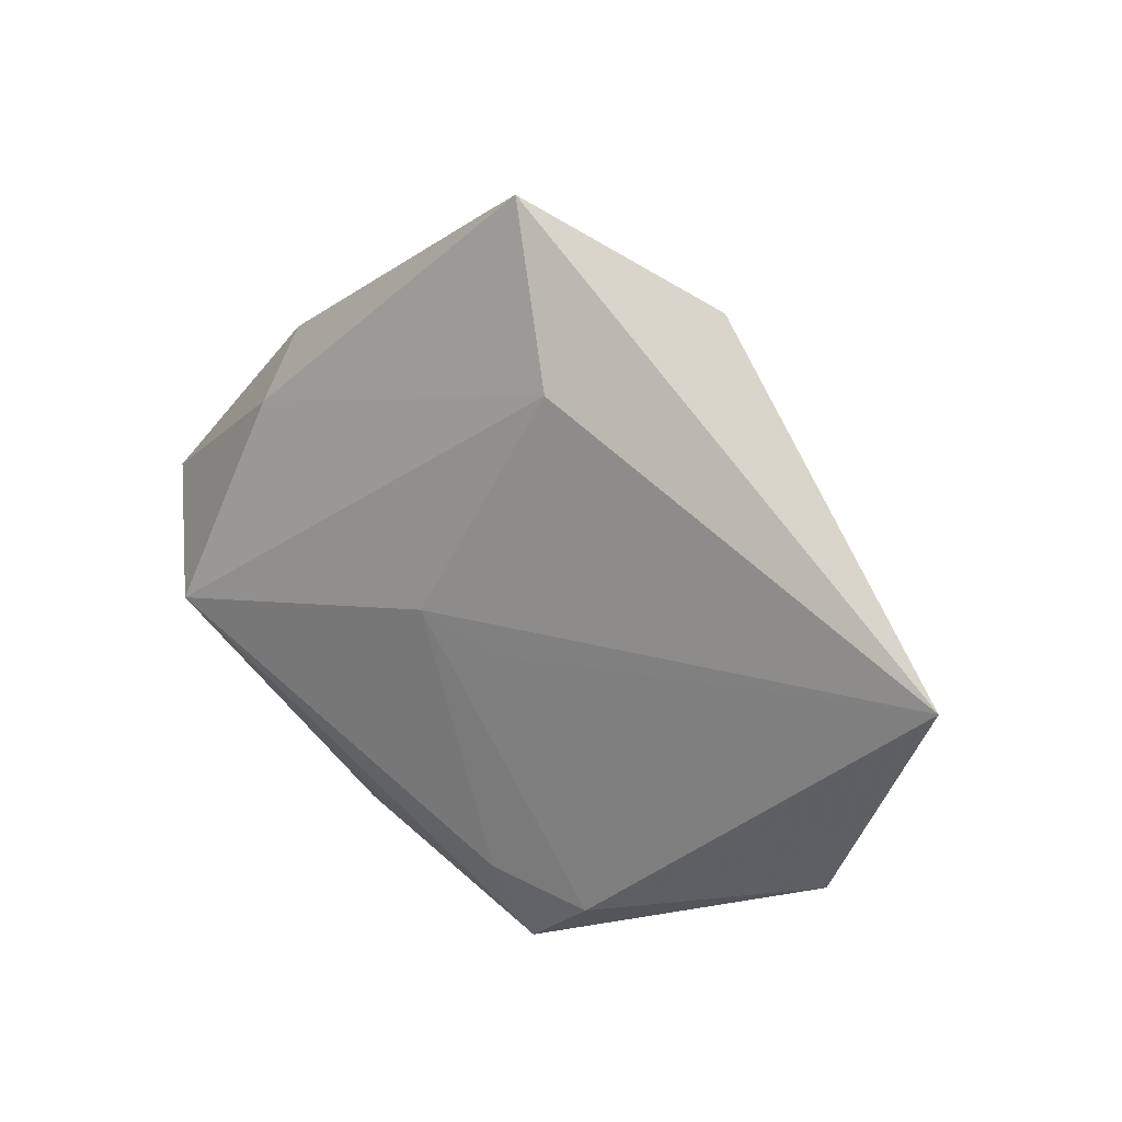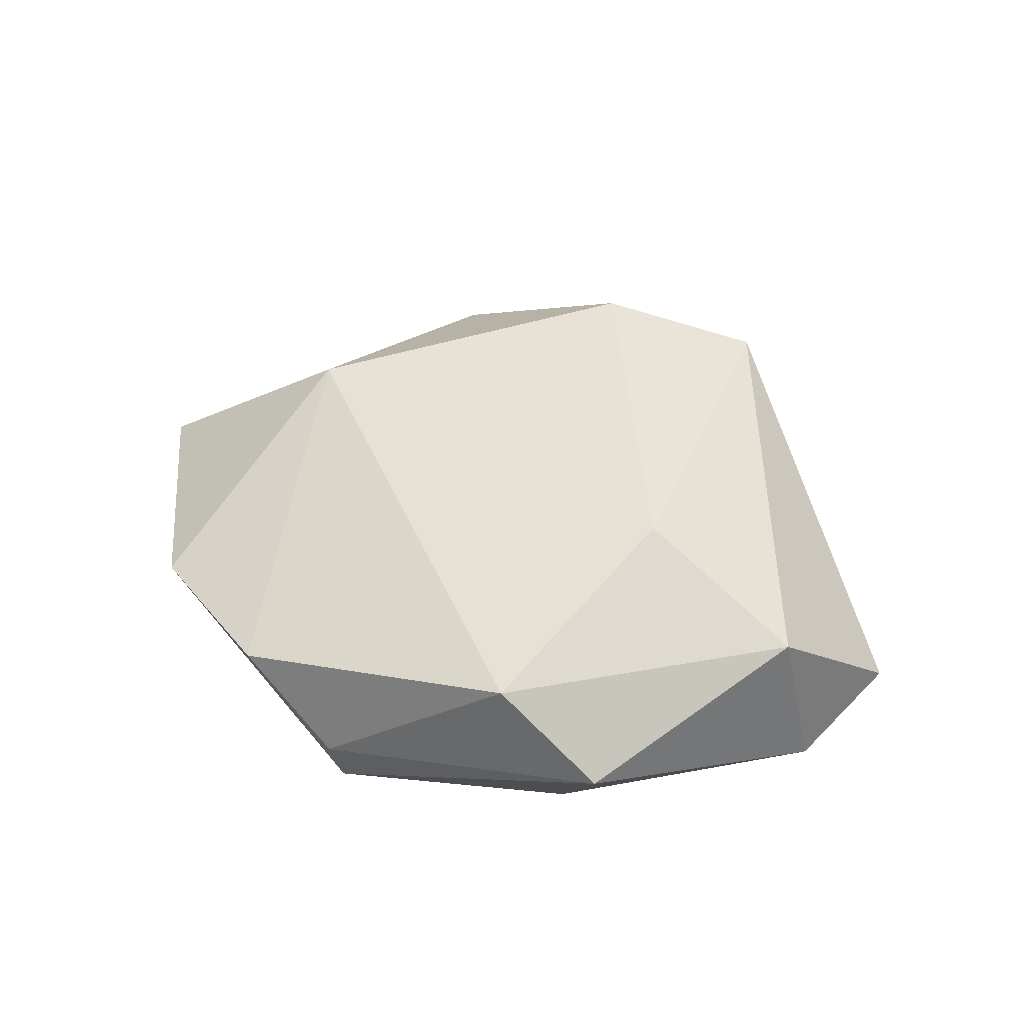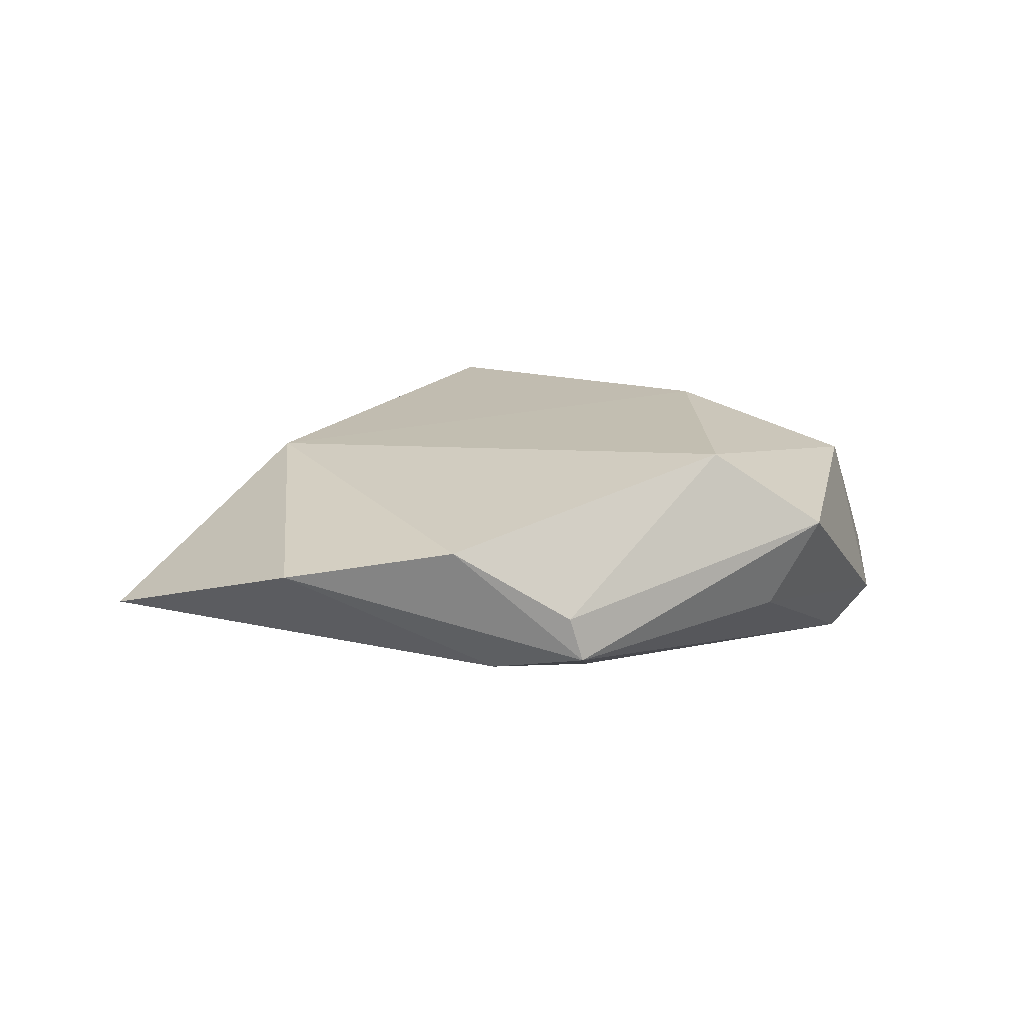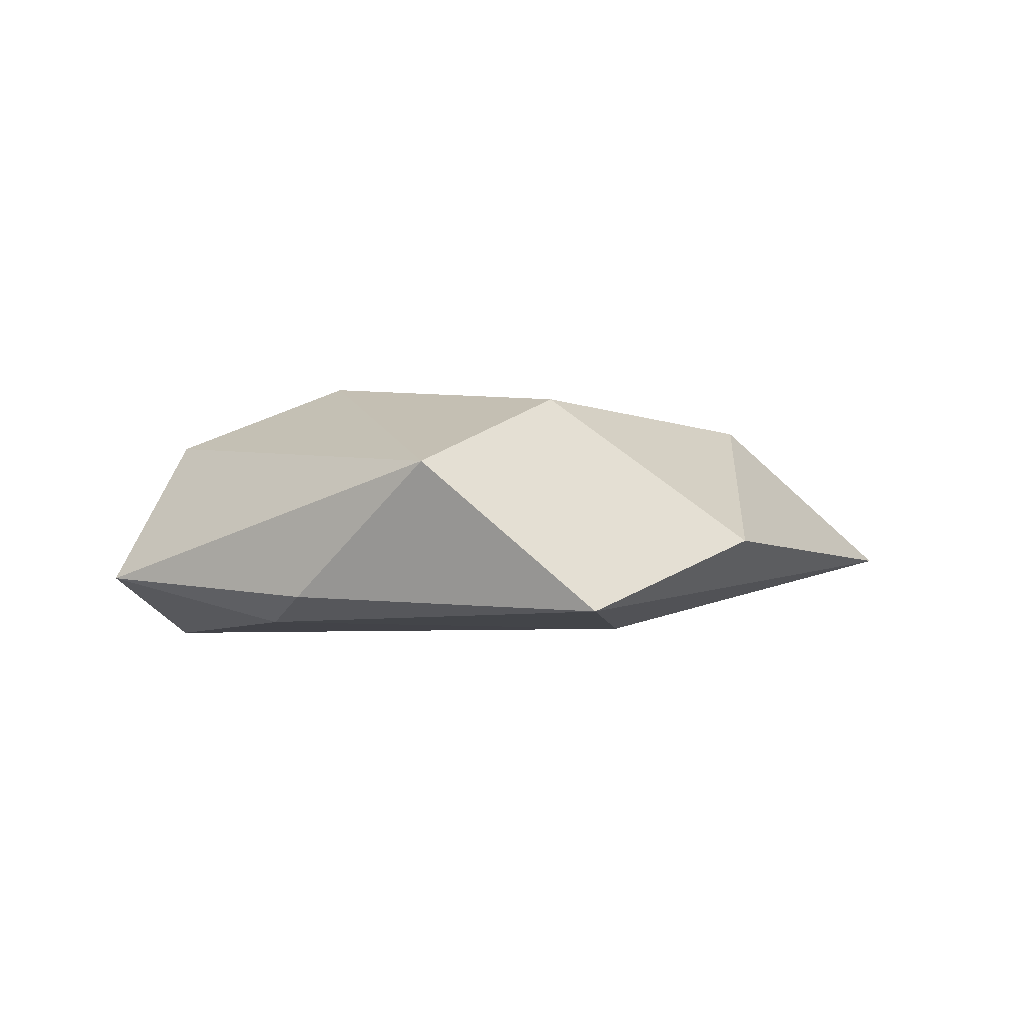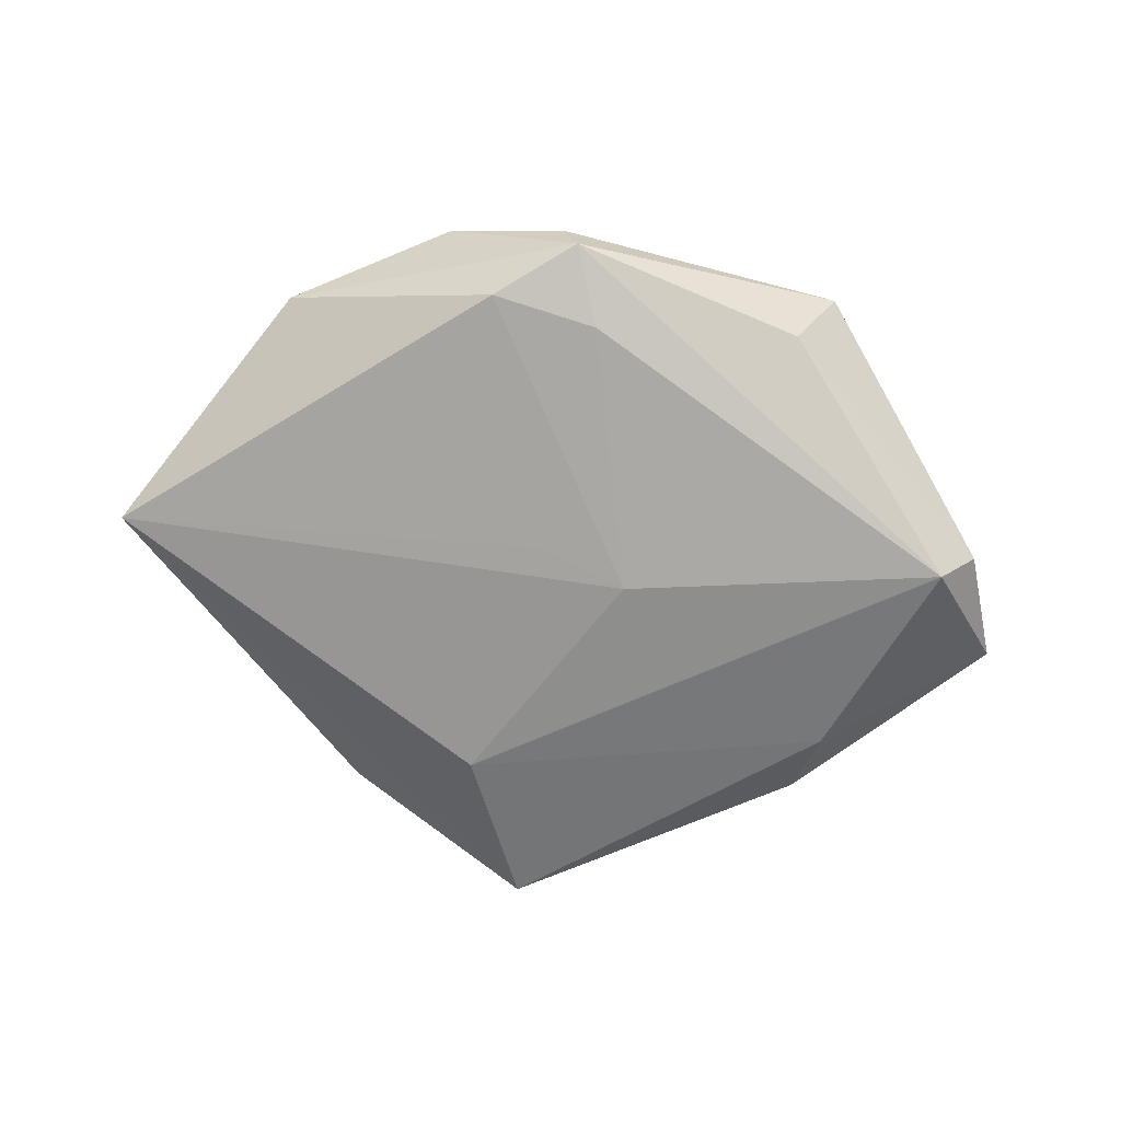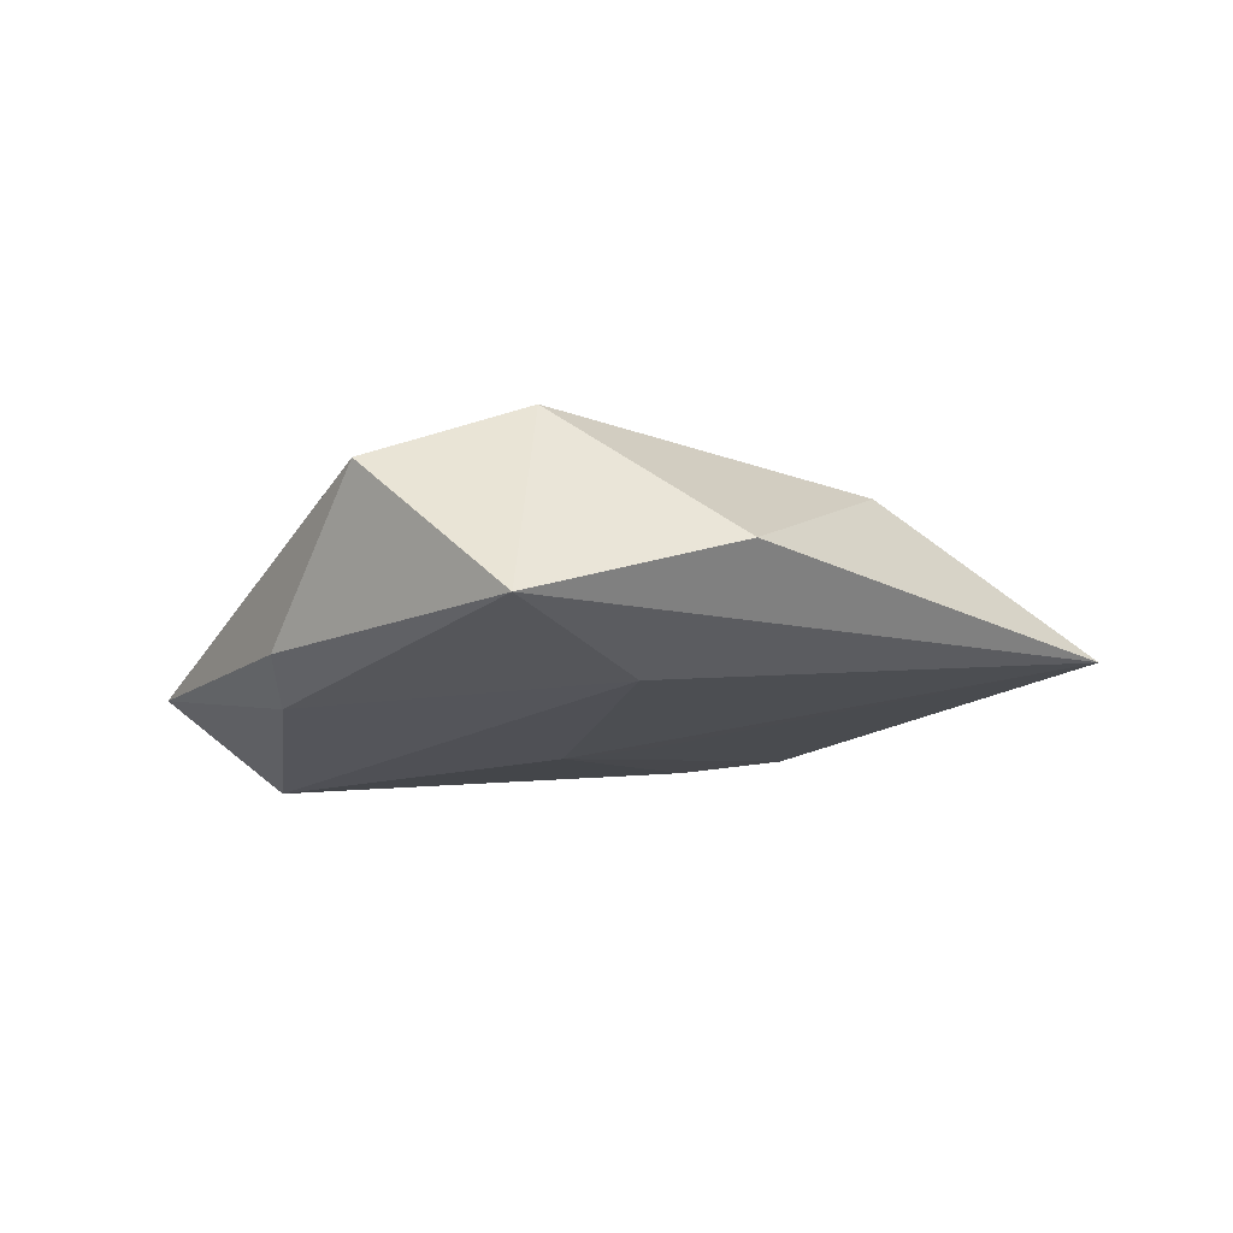
<metadata>
{"format":"obj","ext":"obj","renderer":"f3d","projection":"perspective","resolution":1024,"background":"white","views":[{"elev":18.0,"azim":-141.2,"up":"+Y"},{"elev":52.4,"azim":27.3,"up":"+Z"},{"elev":12.9,"azim":-15.1,"up":"+Z"},{"elev":4.3,"azim":167.8,"up":"+Z"},{"elev":-69.0,"azim":-6.4,"up":"+Z"},{"elev":-15.0,"azim":-165.2,"up":"+Z"}]}
</metadata>
<code>
v -0.02684 0.03365 -0.0009368
v -0.01595 -0.03334 -0.009737
v -0.003702 -0.03113 -0.01102
v 0.04451 -0.007842 -0.01051
v -0.03998 -0.02749 0.001408
v 0.0145 0.03794 0.009601
v 0.01217 -0.03224 0.01451
v 0.0398 -0.007104 -0.01595
v 0.0255 -0.03341 0.005448
v -0.008478 -0.04009 -0.002597
v 0.02027 -0.03111 -0.004937
v 0.01871 -0.003344 0.01732
v -0.004909 0.0444 -0.007845
v 0.02976 0.0176 -0.01157
v -0.01264 0.02508 -0.01263
v 0.02783 0.02588 -0.007471
v 0.04923 0.005675 -0.006826
v 0.03933 -0.006827 0.009322
v -0.03424 0.005392 0.0112
v -0.05745 -0.0005414 -0.00744
v -0.006915 -0.004501 -0.01332
v -0.02169 -0.03683 0.005381
v 0.003054 -0.0009996 -0.01482
v -0.006859 -0.0399 -0.007733
v -0.002952 0.0299 0.01658
f 25 13 1
f 1 13 20
f 1 19 25
f 20 19 1
f 20 13 15
f 7 18 12
f 25 19 12
f 12 19 7
f 9 18 7
f 6 13 25
f 25 12 6
f 6 12 18
f 5 19 20
f 2 5 20
f 24 5 2
f 23 15 8
f 20 15 23
f 18 9 4
f 11 24 8
f 11 9 24
f 8 4 11
f 11 4 9
f 17 4 8
f 17 6 18
f 18 4 17
f 22 5 24
f 7 19 22
f 19 5 22
f 8 24 3
f 24 2 3
f 3 23 8
f 2 23 3
f 21 2 20
f 20 23 21
f 21 23 2
f 14 17 8
f 8 15 14
f 14 15 13
f 13 6 16
f 6 17 16
f 16 14 13
f 17 14 16
f 7 22 10
f 10 22 24
f 10 9 7
f 24 9 10

</code>
